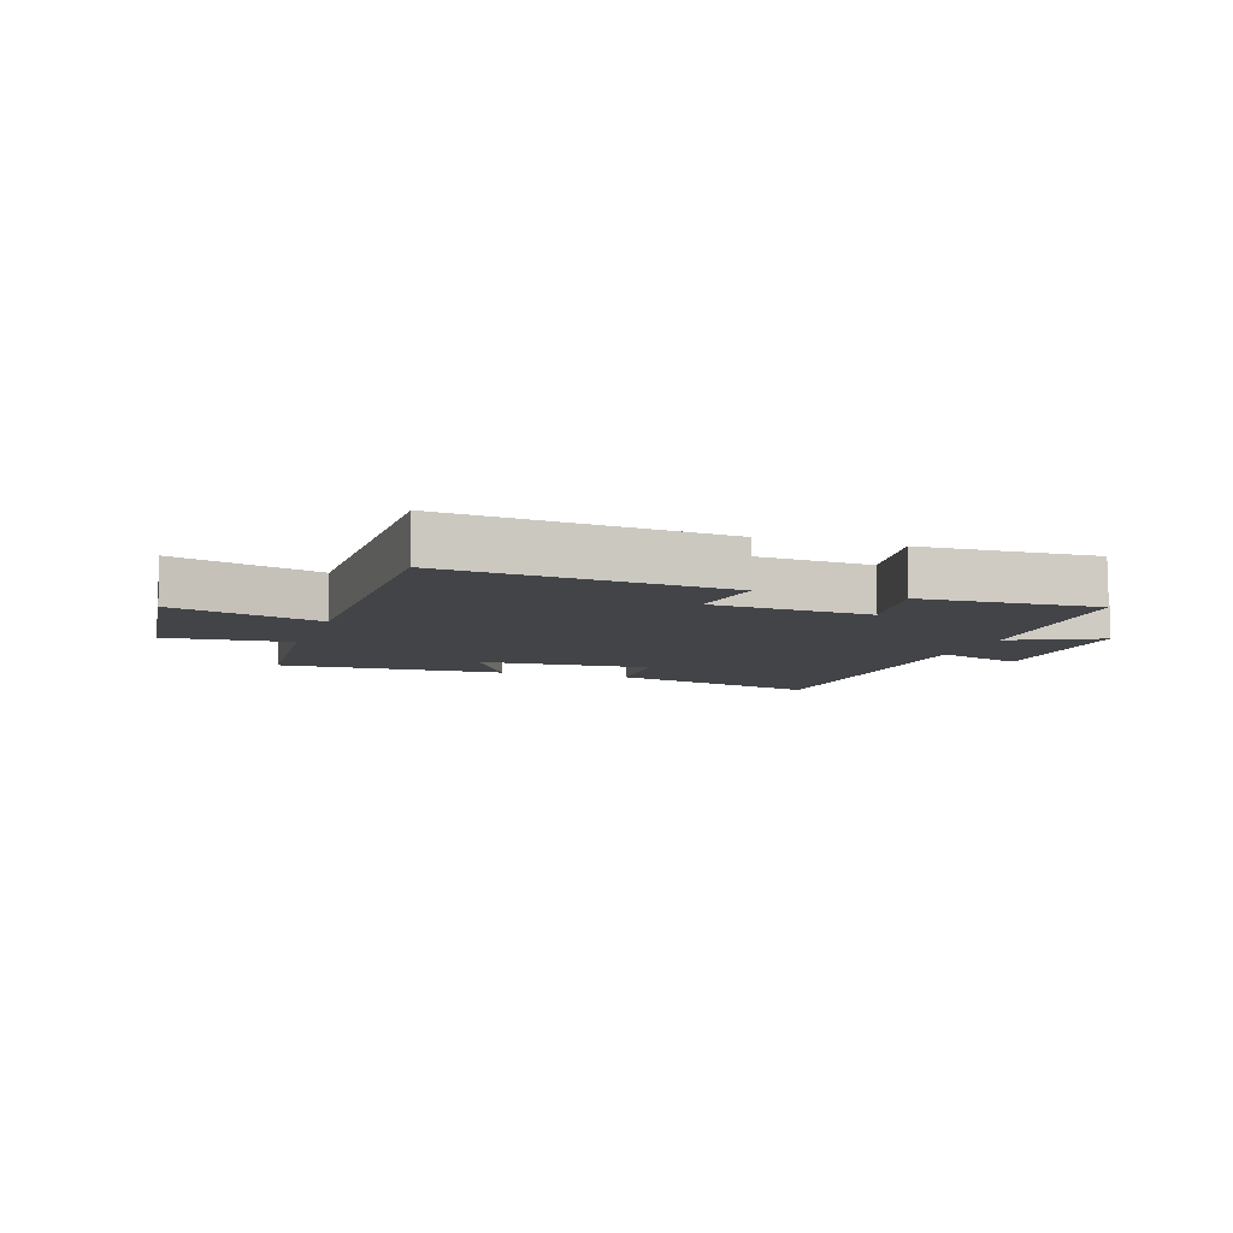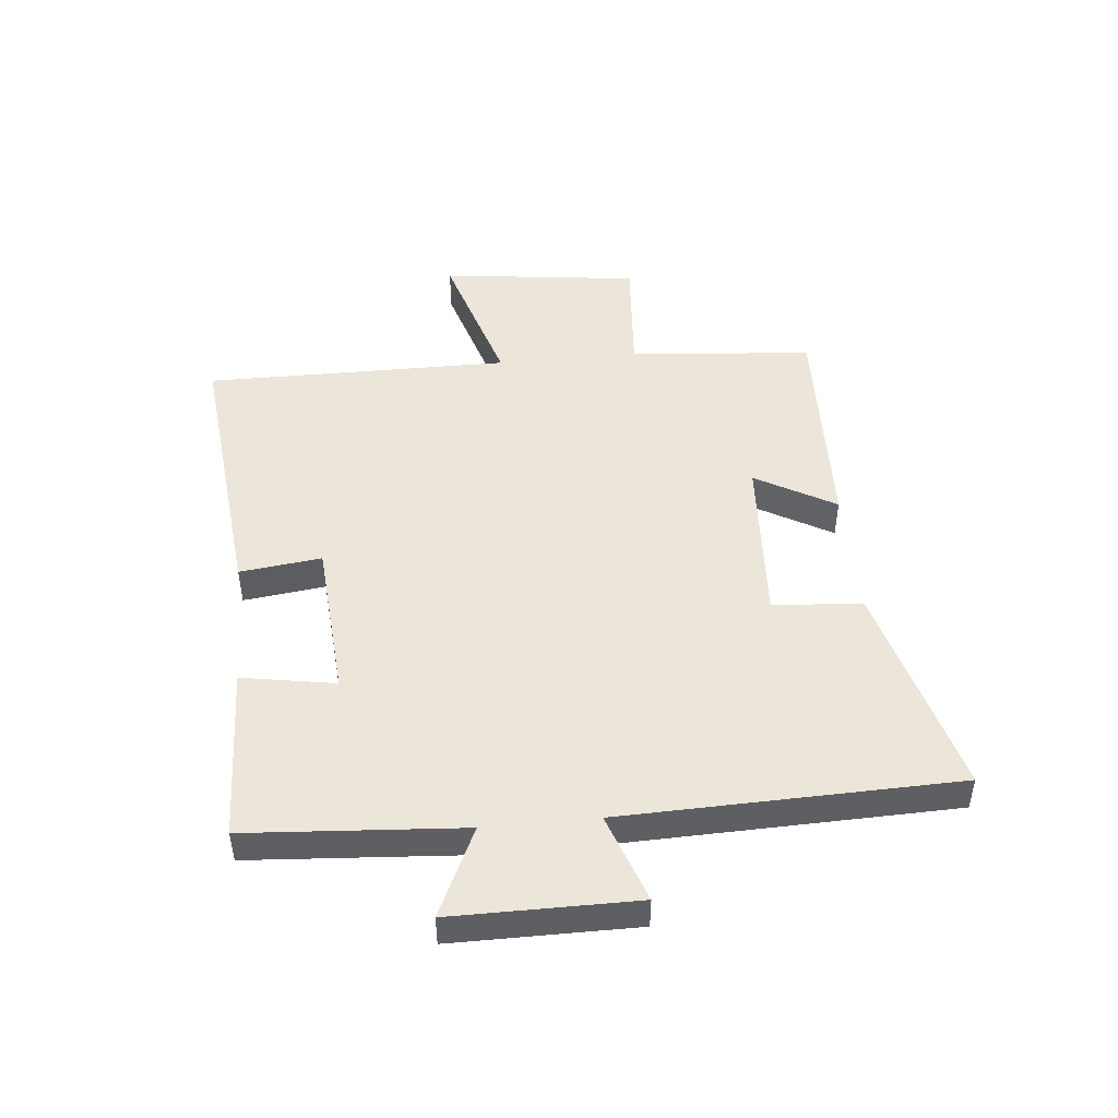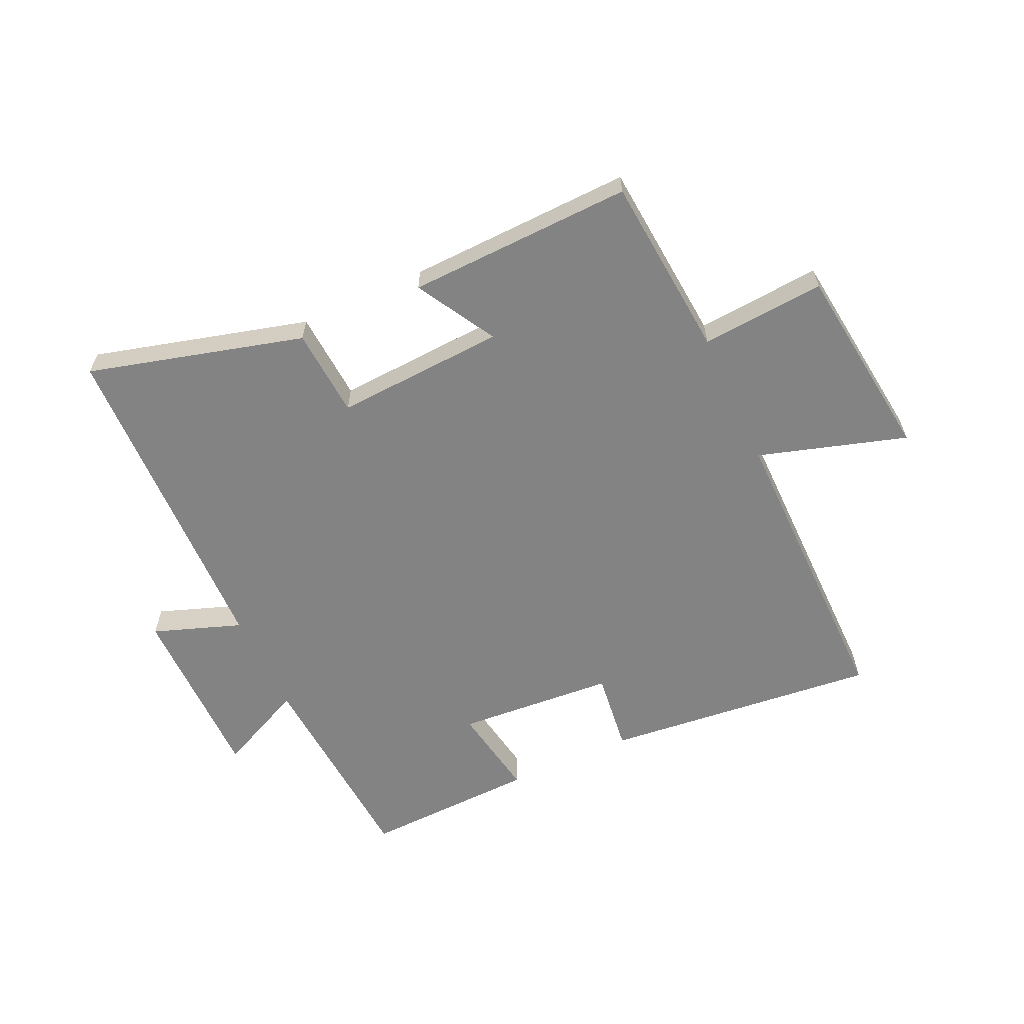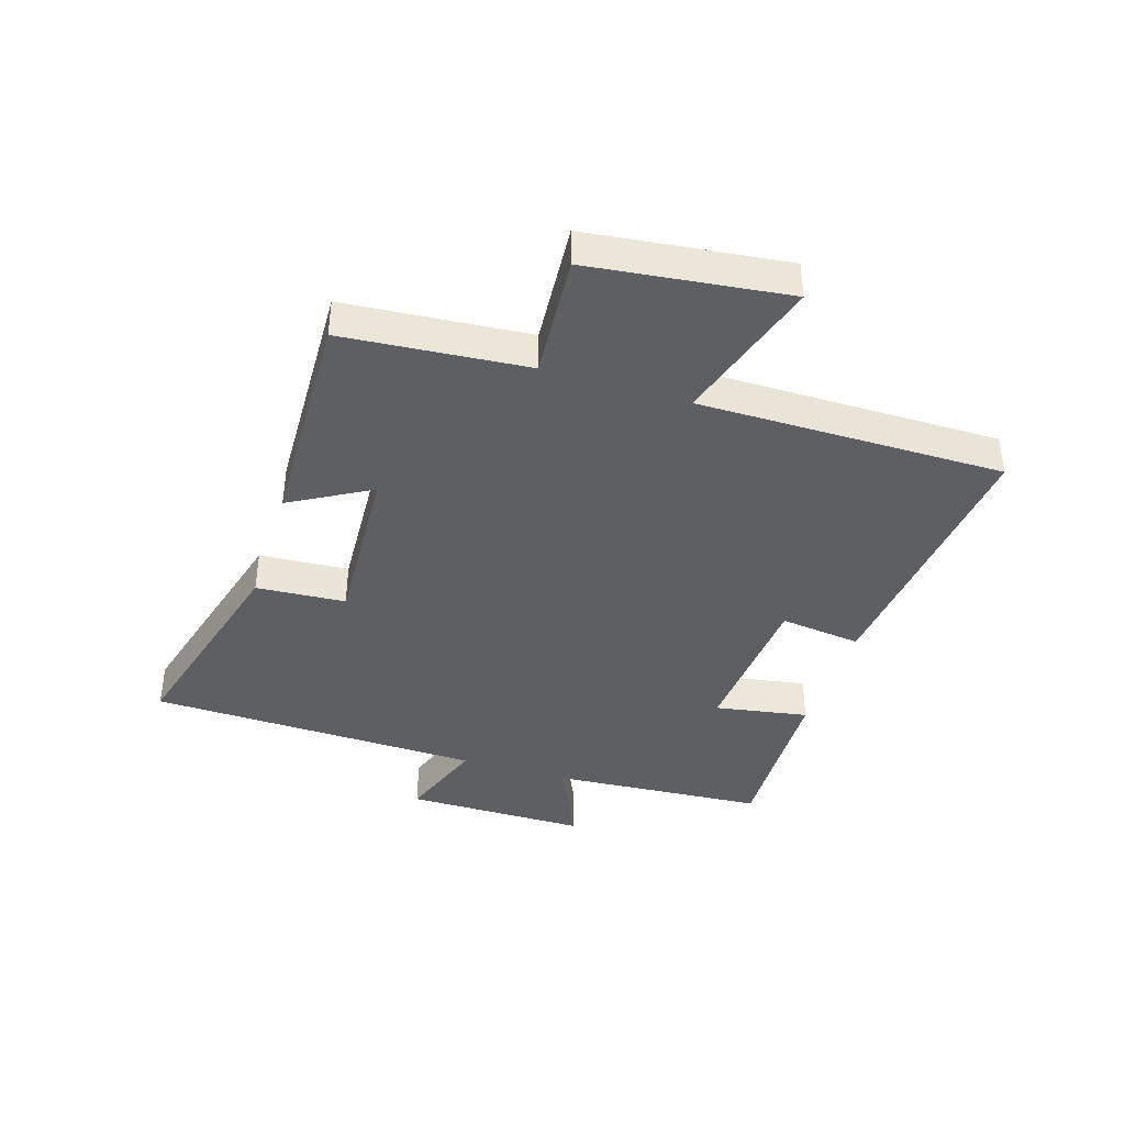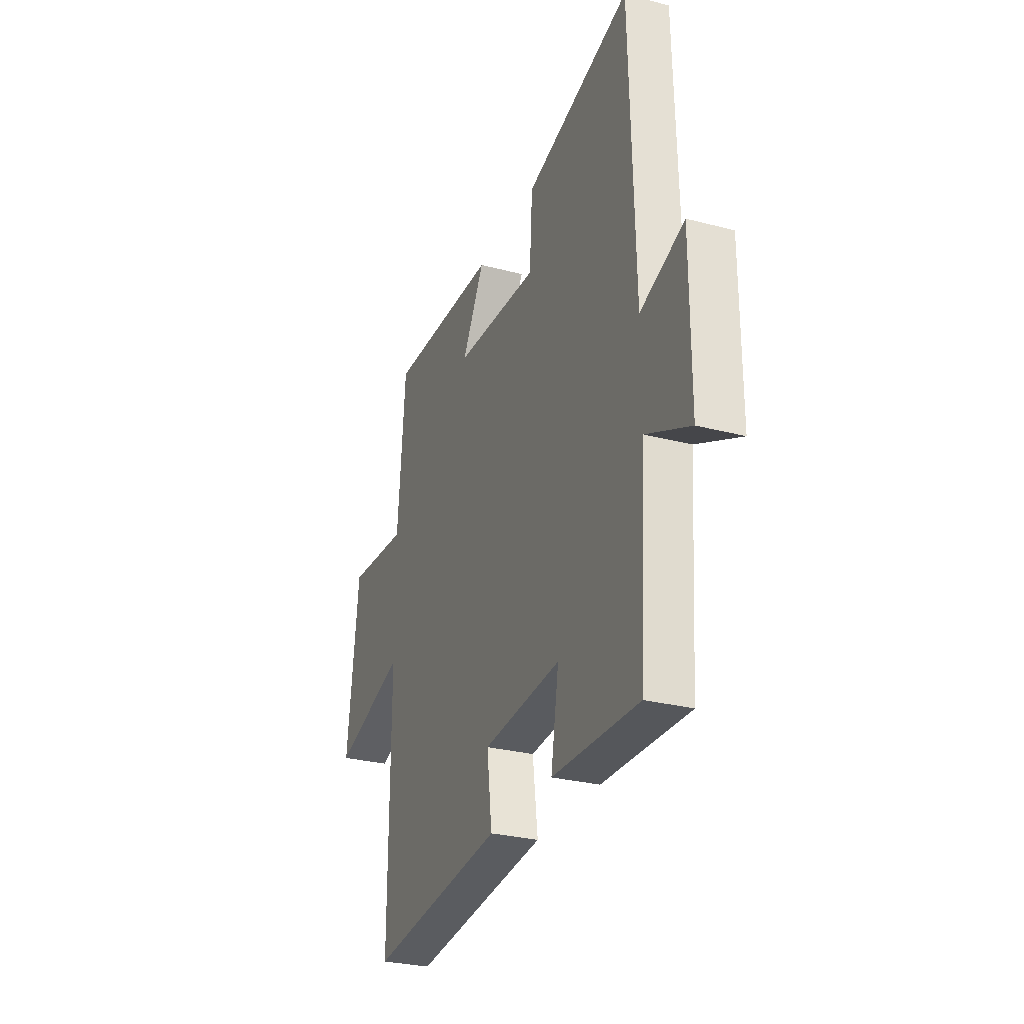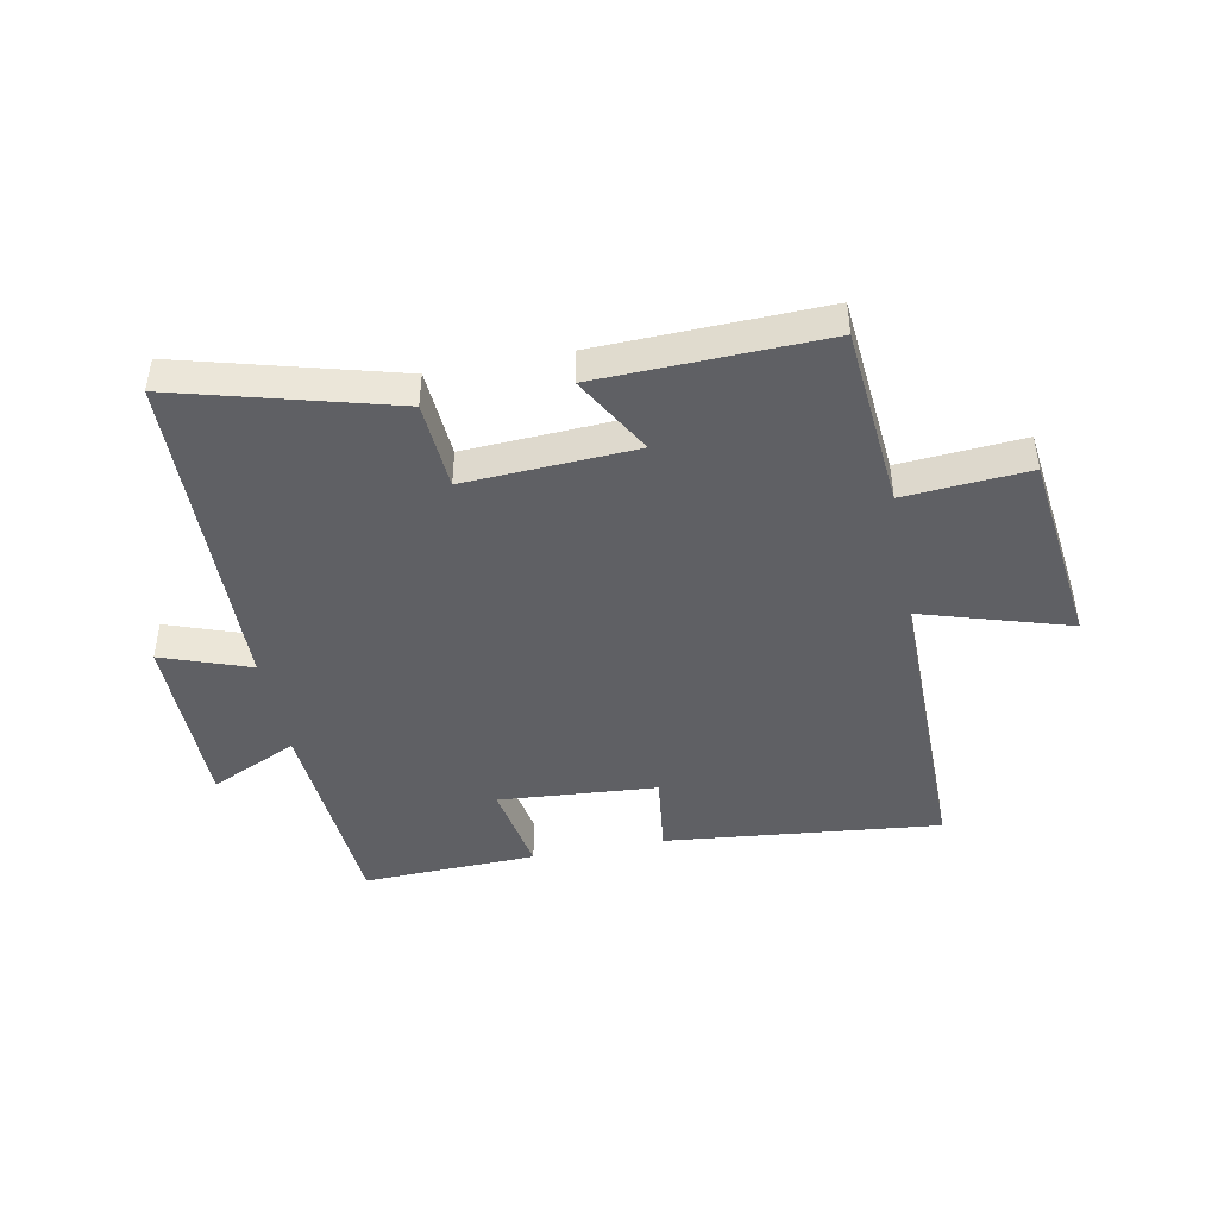
<metadata>
{"format":"obj","ext":"obj","renderer":"f3d","projection":"perspective","resolution":1024,"background":"white","views":[{"elev":-7.9,"azim":161.7,"up":"+Y"},{"elev":47.7,"azim":-95.5,"up":"+Y"},{"elev":-61.0,"azim":24.8,"up":"+Y"},{"elev":-40.0,"azim":72.5,"up":"+Y"},{"elev":-28.7,"azim":-111.4,"up":"+Z"},{"elev":-44.5,"azim":11.0,"up":"+Y"}]}
</metadata>
<code>
v 0.474 0.07 0.512
v 0.5 0.07 0.204
v 0.708 0.07 0.22
v 0.748 0.07 -0.112
v 0.5 0.07 -0.036
v 0.502 0.07 -0.548
v 0.04 0.07 -0.5
v 0.057 0.07 -0.363
v -0.209 0.07 -0.343
v -0.182 0.07 -0.5
v -0.475 0.07 -0.51
v -0.5 0.07 -0.149
v -0.648 0.07 -0.218
v -0.648 0.07 0.09
v -0.5 0.07 0.037
v -0.485 0.07 0.598
v -0.124 0.07 0.5
v -0.114 0.07 0.35
v 0.172 0.07 0.366
v 0.096 0.07 0.5
v 0.474 0 0.512
v 0.5 0 0.204
v 0.708 0 0.22
v 0.748 0 -0.112
v 0.5 0 -0.036
v 0.502 0 -0.548
v 0.04 0 -0.5
v 0.057 0 -0.363
v -0.209 0 -0.343
v -0.182 0 -0.5
v -0.475 0 -0.51
v -0.5 0 -0.149
v -0.648 0 -0.218
v -0.648 0 0.09
v -0.5 0 0.037
v -0.485 0 0.598
v -0.124 0 0.5
v -0.114 0 0.35
v 0.172 0 0.366
v 0.096 0 0.5
f 19 20 1 2
f 18 19 2
f 15 16 17 18
f 15 18 2
f 12 13 14 15
f 11 12 15
f 10 11 15
f 9 10 15
f 15 2 3
f 9 15 3
f 8 9 3
f 5 6 7 8
f 5 8 3
f 3 4 5
f 22 21 40 39
f 22 39 38
f 38 37 36 35
f 22 38 35
f 35 34 33 32
f 35 32 31
f 35 31 30
f 35 30 29
f 23 22 35
f 23 35 29
f 23 29 28
f 28 27 26 25
f 23 28 25
f 25 24 23
f 1 21 22 2
f 2 22 23 3
f 3 23 24 4
f 4 24 25 5
f 5 25 26 6
f 6 26 27 7
f 7 27 28 8
f 8 28 29 9
f 9 29 30 10
f 10 30 31 11
f 11 31 32 12
f 12 32 33 13
f 13 33 34 14
f 14 34 35 15
f 15 35 36 16
f 16 36 37 17
f 17 37 38 18
f 18 38 39 19
f 19 39 40 20
f 20 40 21 1

</code>
